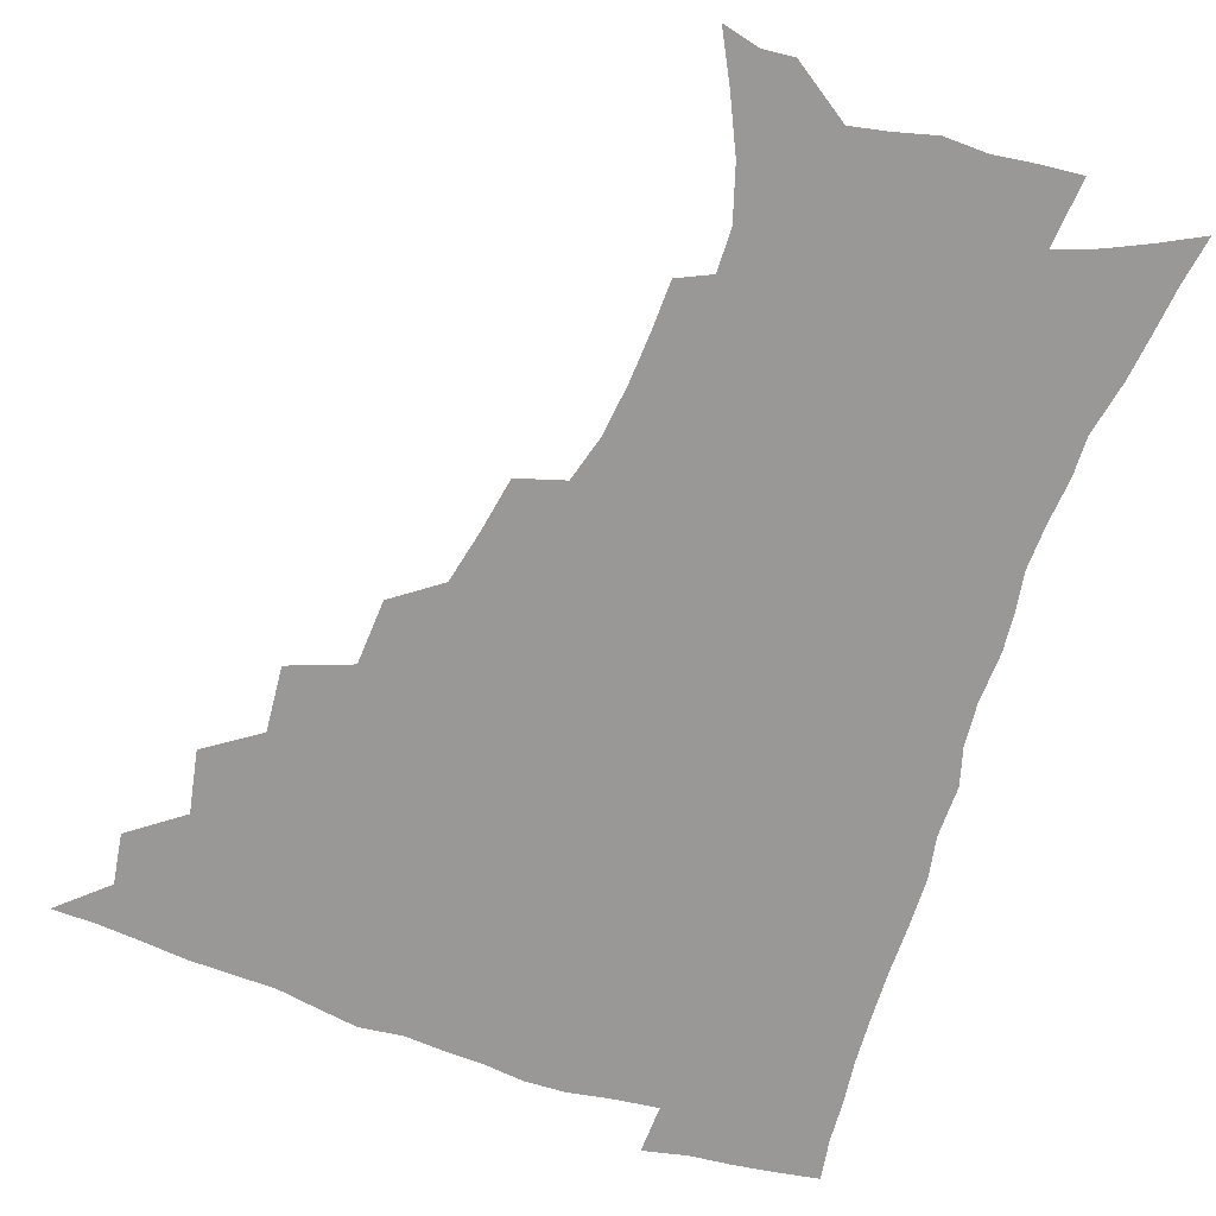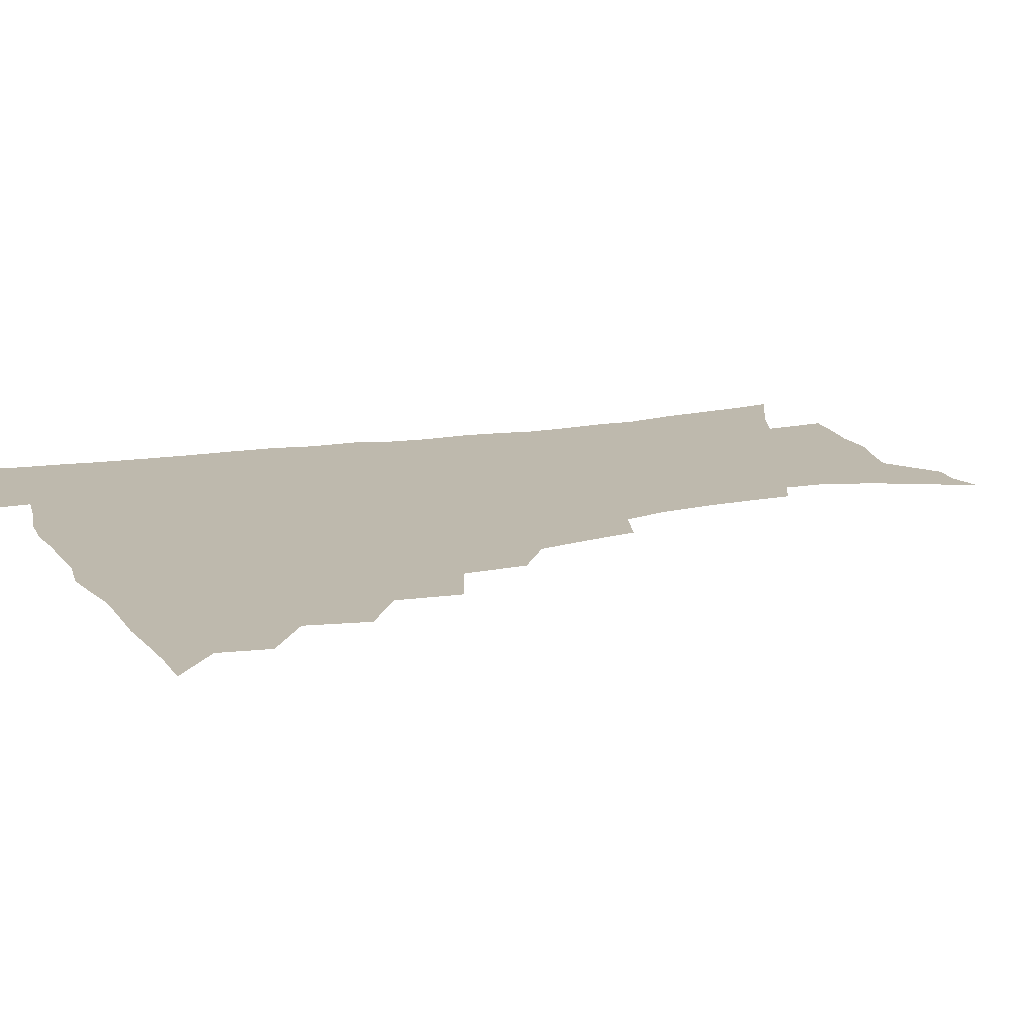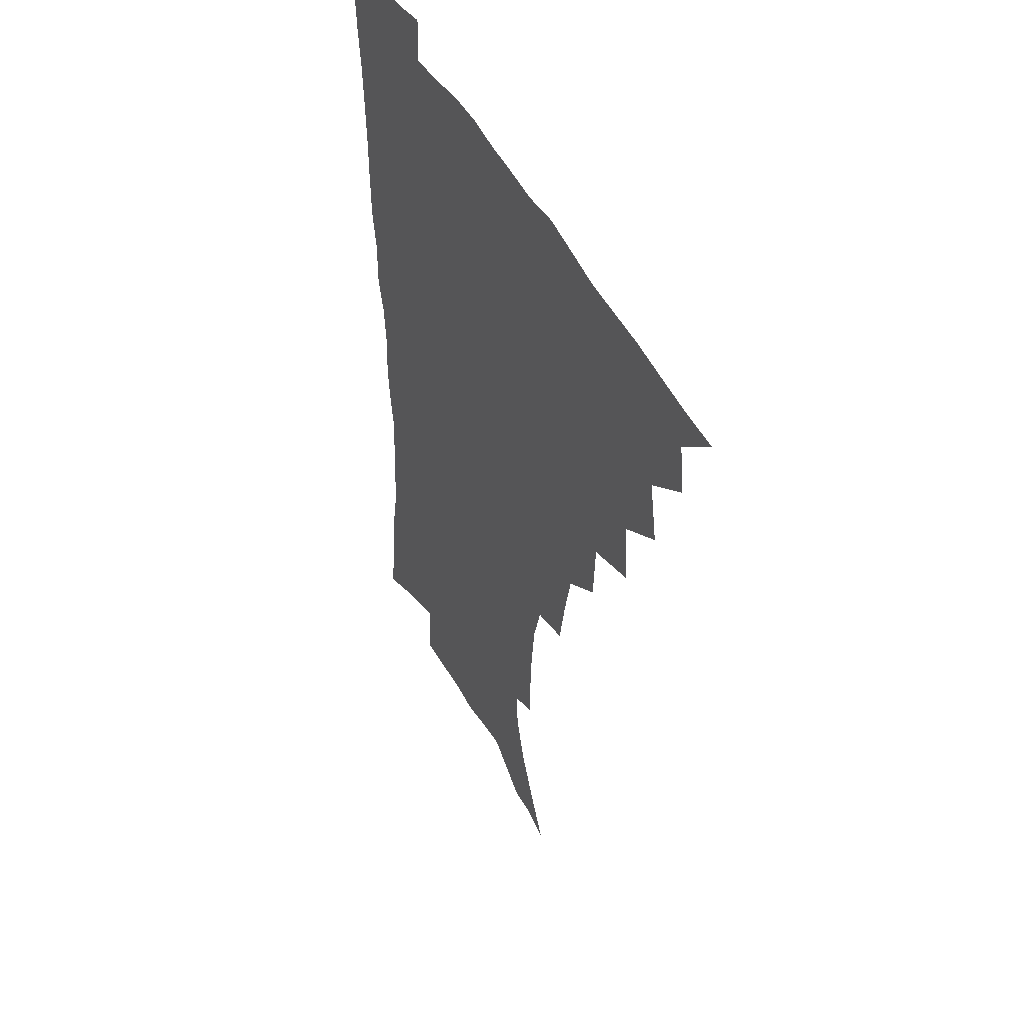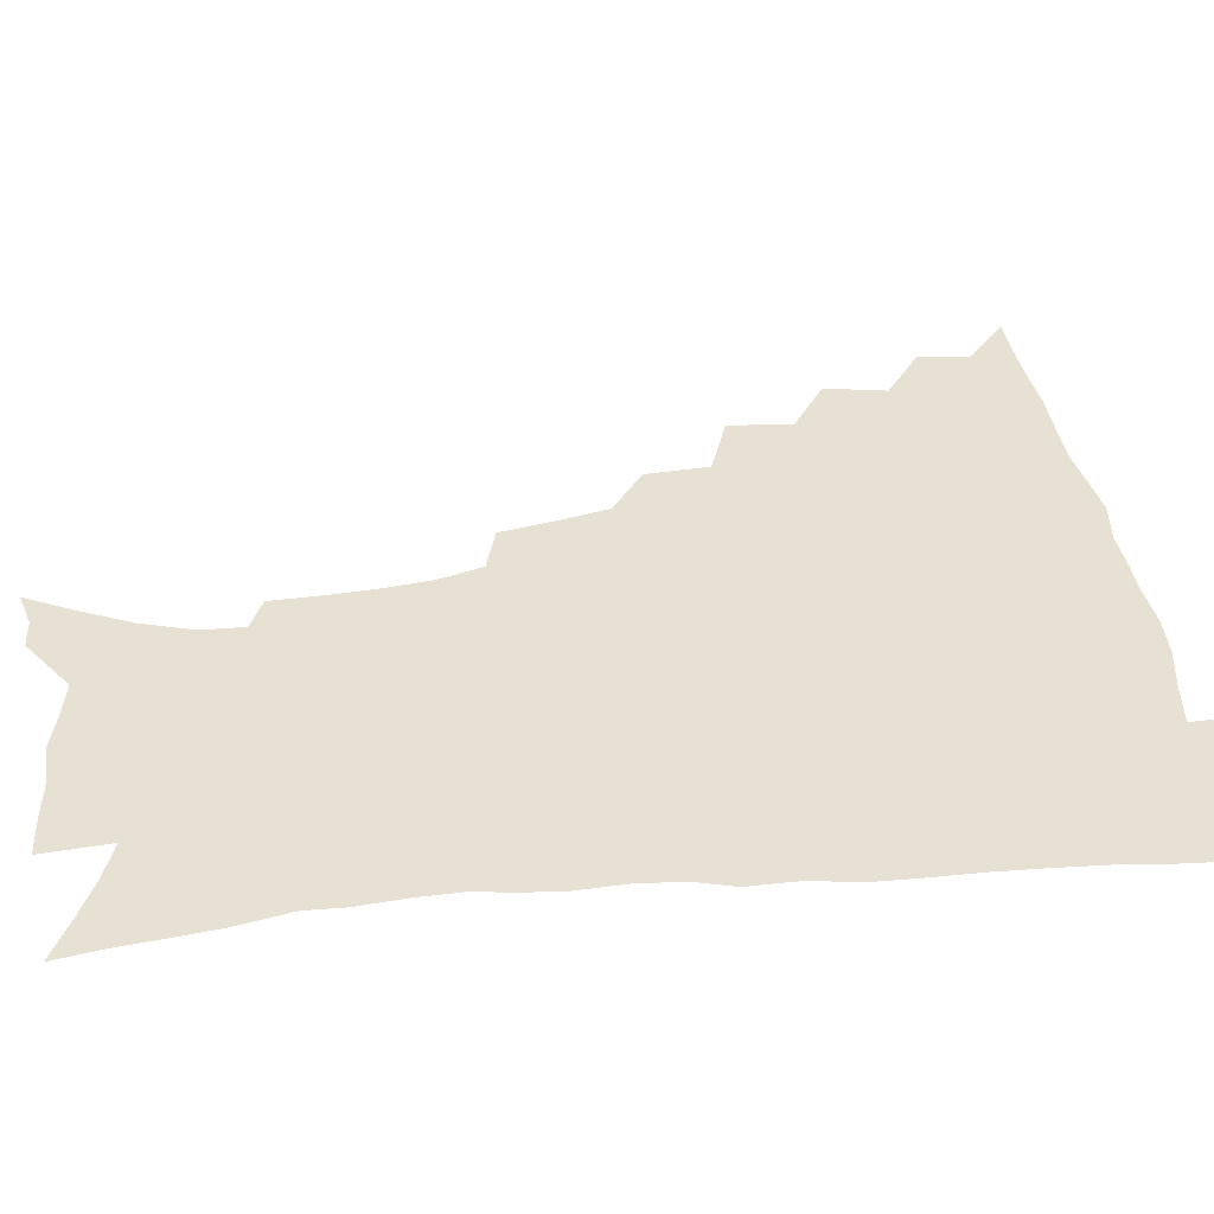
<metadata>
{"format":"obj","ext":"obj","renderer":"f3d","projection":"perspective","resolution":1024,"background":"white","views":[{"elev":-68.6,"azim":-19.3,"up":"+Z"},{"elev":15.2,"azim":-111.3,"up":"+Z"},{"elev":46.8,"azim":-116.3,"up":"+Y"},{"elev":39.6,"azim":82.5,"up":"+Z"}]}
</metadata>
<code>
v 450.5 492.6 0
v 464.7 459.4 0
v 467.5 477.4 0
v 467 493.1 0
v 479.2 423.4 0
v 483.5 445.5 0
v 483.7 462.3 0
v 483.5 478.2 0
v 482.3 494.4 0
v 496.1 387.2 0
v 498.2 410.4 0
v 500.1 430.8 0
v 500.8 448.1 0
v 500.4 463.9 0
v 498.9 479.6 0
v 497.5 496 0
v 519.3 356 0
v 518.1 379.1 0
v 517.8 400 0
v 518.3 419.3 0
v 518.4 435.9 0
v 516.9 450.3 0
v 515.6 465.3 0
v 514.4 480.3 0
v 512.9 496.3 0
v 543.8 305.6 0
v 540.3 325.3 0
v 536.2 343.7 0
v 536.3 370 0
v 535 388.2 0
v 533.6 404.9 0
v 532.7 420.5 0
v 532.6 436.5 0
v 532 451.6 0
v 530.9 466.4 0
v 529.3 481.4 0
v 527.9 496.7 0
v 568.6 231.2 0
v 568.2 248.3 0
v 567.3 265.9 0
v 565.1 284.4 0
v 560.6 300.5 0
v 556.6 318.8 0
v 554 338.7 0
v 552.2 358.2 0
v 550.2 374.7 0
v 550 393.7 0
v 549.3 409.4 0
v 549 424.7 0
v 548 438.8 0
v 547.9 453.2 0
v 545.7 467.8 0
v 544 482.7 0
v 542.3 499.2 0
v 556.7 156.3 0
v 565.3 173.1 0
v 574.1 191.9 0
v 579.9 210.5 0
v 580.4 225.7 0
v 580 243.4 0
v 579.2 260.6 0
v 577.6 278.3 0
v 574.8 294 0
v 571.4 309.3 0
v 569 328.1 0
v 566.9 345.6 0
v 565.9 364.7 0
v 564.3 380.1 0
v 563.5 395.8 0
v 563.7 412.4 0
v 563.1 426.8 0
v 562.8 440.9 0
v 561.6 454.6 0
v 559.9 469.1 0
v 558.5 483.9 0
v 556.5 501.4 0
v 569.6 159.5 0
v 580.8 180.9 0
v 588.7 202.5 0
v 591.2 220.1 0
v 591.3 236.3 0
v 590.2 251 0
v 589.3 268.2 0
v 588 286.7 0
v 585.8 303.2 0
v 583 317.1 0
v 581 333.7 0
v 580 352.5 0
v 578.7 367.9 0
v 578.2 384.8 0
v 577.8 400 0
v 577.4 414.4 0
v 577.2 428.8 0
v 576.6 441.9 0
v 575.8 455.3 0
v 574.5 469.6 0
v 573 484.5 0
v 572.1 499.6 0
v 580.4 158.5 0
v 594.5 186.9 0
v 600.1 207.9 0
v 602 227 0
v 601.6 242.5 0
v 601 259.3 0
v 600.1 276 0
v 598.2 290.9 0
v 596.4 306.5 0
v 594.9 324.3 0
v 593.6 340.1 0
v 592.4 355.4 0
v 591.5 370.6 0
v 590.8 384.8 0
v 590.7 400.5 0
v 590.6 415.4 0
v 590.3 428.8 0
v 590.2 442.6 0
v 589.7 456 0
v 588.8 469.9 0
v 587.8 484.2 0
v 586.1 500.6 0
v 600.5 172.1 0
v 608.4 194.2 0
v 611.3 213.2 0
v 611.8 228.4 0
v 611.6 244.4 0
v 611 258.8 0
v 610.2 280.3 0
v 608.9 296 0
v 607.6 310.6 0
v 606.3 325.9 0
v 605.3 341.7 0
v 604.6 357.4 0
v 604.1 372.9 0
v 604.2 388.6 0
v 603.7 401.9 0
v 604 416.9 0
v 603.8 429.6 0
v 603.6 442.9 0
v 603.7 456.4 0
v 603 470.2 0
v 601.7 485.3 0
v 600.2 501.1 0
v 613.8 169.4 0
v 619.6 194 0
v 621.8 214.1 0
v 622.4 232.7 0
v 621.8 245.8 0
v 621.3 262.6 0
v 620.4 282.1 0
v 619.5 296.3 0
v 618.5 313.9 0
v 617.8 329 0
v 617 343.4 0
v 616.7 358.4 0
v 616.5 374.4 0
v 616.5 389.3 0
v 616.5 402.5 0
v 616.7 416.5 0
v 617.3 430.5 0
v 617.4 443.4 0
v 617.5 456.5 0
v 617.3 469.9 0
v 616.4 484.4 0
v 614.1 502.7 0
v 627.8 165.7 0
v 631.5 194 0
v 632.7 217.9 0
v 632.8 233 0
v 632.4 250.5 0
v 631.8 264.1 0
v 630.9 281.5 0
v 630.3 296.9 0
v 629.5 313.3 0
v 628.9 329.5 0
v 628.8 341.7 0
v 628.5 360.1 0
v 628.5 374.6 0
v 628.8 388.3 0
v 629.1 402.9 0
v 629.5 416.7 0
v 630.1 430.2 0
v 630.7 443.5 0
v 631.3 456.5 0
v 631.1 469.9 0
v 630.2 485.5 0
v 628.6 502.2 0
v 642.9 166.1 0
v 643.8 194.3 0
v 643.9 213.2 0
v 643.4 232.7 0
v 642.9 248.3 0
v 642 268.7 0
v 641.6 282.5 0
v 641.1 297.3 0
v 640.6 312.5 0
v 640 329.3 0
v 640.3 343 0
v 640.3 358.9 0
v 640.6 373.4 0
v 641 387.6 0
v 641.4 402.6 0
v 642.1 416.2 0
v 642.8 430 0
v 643.7 443 0
v 644.6 456.1 0
v 645 469.8 0
v 645.4 483.9 0
v 644.7 499.4 0
v 657.6 164.1 0
v 656.5 190.4 0
v 655.3 211.8 0
v 654.2 230.8 0
v 653.6 247.6 0
v 653 264.1 0
v 652.1 281.3 0
v 651.9 296 0
v 651.7 311.1 0
v 651.5 326.5 0
v 652.6 339 0
v 652 357.2 0
v 652.6 371.4 0
v 653.3 385.5 0
v 654.3 399.4 0
v 654.7 414.7 0
v 655.8 428.1 0
v 656.9 441.2 0
v 658 455.9 0
v 658.9 469 0
v 660 482.5 0
v 660.1 497.6 0
v 659.6 515 0
v 671.7 162.8 0
v 669.9 186.6 0
v 667.9 206.4 0
v 666 226.2 0
v 664.7 244.1 0
v 663.5 262.3 0
v 662.9 278.3 0
v 662.6 293.9 0
v 662.8 308.3 0
v 663.3 322.5 0
v 663.7 337.7 0
v 664 353.3 0
v 665 367.5 0
v 666.1 381.5 0
v 666.6 397.7 0
v 667.7 411.8 0
v 668.5 426.8 0
v 670 440.1 0
v 671 454.6 0
v 672.4 467.8 0
v 673.9 481.4 0
v 675.2 495.2 0
v 675.3 511.6 0
v 684.4 181.2 0
v 680.6 201.9 0
v 677.8 221.9 0
v 676.3 239.1 0
v 675.5 255.6 0
v 674.5 272.5 0
v 674 288.5 0
v 674.4 303.1 0
v 675 317.7 0
v 675.7 332.7 0
v 676.6 347.4 0
v 677.5 362.7 0
v 678.3 378.4 0
v 678.9 394.5 0
v 680.6 408.5 0
v 681.9 423.1 0
v 683.3 437.4 0
v 684.1 453 0
v 686 466.2 0
v 687.6 479.9 0
v 689.1 493.6 0
v 690.1 510.2 0
v 698.8 174.4 0
v 694.4 195 0
v 691.5 213.5 0
v 689.4 231.1 0
v 688.2 247.3 0
v 686.6 265.1 0
v 686.8 279.7 0
v 686.2 296.2 0
v 687.7 309.8 0
v 688.4 325.1 0
v 688.5 341.9 0
v 690.6 355.6 0
v 691.9 371.1 0
v 693.8 385.9 0
v 694.1 403.2 0
v 695.3 418.9 0
v 696.6 434.3 0
v 698.4 449.1 0
v 699.3 464.7 0
v 701.6 478.1 0
v 702.7 492 0
v 704.7 508.1 0
v 713.2 166.9 0
v 710.4 184.1 0
v 708.8 199.9 0
v 706.9 216.2 0
v 703 235.7 0
v 703.5 249.3 0
v 702.1 266.1 0
v 701.7 282 0
v 703.8 294.8 0
v 705.2 309.4 0
v 704.6 327.6 0
v 706 343.1 0
v 709.8 356.2 0
v 709.7 374.8 0
v 712.5 389.8 0
v 712.9 407.5 0
v 713 425.8 0
v 713.7 443.4 0
v 714.7 460.2 0
v 716.5 475.6 0
v 717.5 490.8 0
v 719.9 505.5 0
f 3 4 1
f 6 7 2
f 2 7 3
f 7 8 3
f 3 8 4
f 8 9 4
f 11 12 5
f 5 12 6
f 12 13 6
f 6 13 7
f 13 14 7
f 7 14 8
f 14 15 8
f 8 15 9
f 15 16 9
f 18 19 10
f 10 19 11
f 19 20 11
f 11 20 12
f 20 21 12
f 12 21 13
f 21 22 13
f 13 22 14
f 22 23 14
f 14 23 15
f 23 24 15
f 15 24 16
f 24 25 16
f 28 29 17
f 17 29 18
f 29 30 18
f 18 30 19
f 30 31 19
f 19 31 20
f 31 32 20
f 20 32 21
f 32 33 21
f 21 33 22
f 33 34 22
f 22 34 23
f 34 35 23
f 23 35 24
f 35 36 24
f 24 36 25
f 36 37 25
f 42 43 26
f 26 43 27
f 43 44 27
f 27 44 28
f 44 45 28
f 28 45 29
f 45 46 29
f 29 46 30
f 46 47 30
f 30 47 31
f 47 48 31
f 31 48 32
f 48 49 32
f 32 49 33
f 49 50 33
f 33 50 34
f 50 51 34
f 34 51 35
f 51 52 35
f 35 52 36
f 52 53 36
f 36 53 37
f 53 54 37
f 59 60 38
f 38 60 39
f 60 61 39
f 39 61 40
f 61 62 40
f 40 62 41
f 62 63 41
f 41 63 42
f 63 64 42
f 42 64 43
f 64 65 43
f 43 65 44
f 65 66 44
f 44 66 45
f 66 67 45
f 45 67 46
f 67 68 46
f 46 68 47
f 68 69 47
f 47 69 48
f 69 70 48
f 48 70 49
f 70 71 49
f 49 71 50
f 71 72 50
f 50 72 51
f 72 73 51
f 51 73 52
f 73 74 52
f 52 74 53
f 74 75 53
f 53 75 54
f 75 76 54
f 55 77 56
f 77 78 56
f 56 78 57
f 78 79 57
f 57 79 58
f 79 80 58
f 58 80 59
f 80 81 59
f 59 81 60
f 81 82 60
f 60 82 61
f 82 83 61
f 61 83 62
f 83 84 62
f 62 84 63
f 84 85 63
f 63 85 64
f 85 86 64
f 64 86 65
f 86 87 65
f 65 87 66
f 87 88 66
f 66 88 67
f 88 89 67
f 67 89 68
f 89 90 68
f 68 90 69
f 90 91 69
f 69 91 70
f 91 92 70
f 70 92 71
f 92 93 71
f 71 93 72
f 93 94 72
f 72 94 73
f 94 95 73
f 73 95 74
f 95 96 74
f 74 96 75
f 96 97 75
f 75 97 76
f 97 98 76
f 77 99 78
f 99 100 78
f 78 100 79
f 100 101 79
f 79 101 80
f 101 102 80
f 80 102 81
f 102 103 81
f 81 103 82
f 103 104 82
f 82 104 83
f 104 105 83
f 83 105 84
f 105 106 84
f 84 106 85
f 106 107 85
f 85 107 86
f 107 108 86
f 86 108 87
f 108 109 87
f 87 109 88
f 109 110 88
f 88 110 89
f 110 111 89
f 89 111 90
f 111 112 90
f 90 112 91
f 112 113 91
f 91 113 92
f 113 114 92
f 92 114 93
f 114 115 93
f 93 115 94
f 115 116 94
f 94 116 95
f 116 117 95
f 95 117 96
f 117 118 96
f 96 118 97
f 118 119 97
f 97 119 98
f 119 120 98
f 99 121 100
f 121 122 100
f 100 122 101
f 122 123 101
f 101 123 102
f 123 124 102
f 102 124 103
f 124 125 103
f 103 125 104
f 125 126 104
f 104 126 105
f 126 127 105
f 105 127 106
f 127 128 106
f 106 128 107
f 128 129 107
f 107 129 108
f 129 130 108
f 108 130 109
f 130 131 109
f 109 131 110
f 131 132 110
f 110 132 111
f 132 133 111
f 111 133 112
f 133 134 112
f 112 134 113
f 134 135 113
f 113 135 114
f 135 136 114
f 114 136 115
f 136 137 115
f 115 137 116
f 137 138 116
f 116 138 117
f 138 139 117
f 117 139 118
f 139 140 118
f 118 140 119
f 140 141 119
f 119 141 120
f 141 142 120
f 121 143 122
f 143 144 122
f 122 144 123
f 144 145 123
f 123 145 124
f 145 146 124
f 124 146 125
f 146 147 125
f 125 147 126
f 147 148 126
f 126 148 127
f 148 149 127
f 127 149 128
f 149 150 128
f 128 150 129
f 150 151 129
f 129 151 130
f 151 152 130
f 130 152 131
f 152 153 131
f 131 153 132
f 153 154 132
f 132 154 133
f 154 155 133
f 133 155 134
f 155 156 134
f 134 156 135
f 156 157 135
f 135 157 136
f 157 158 136
f 136 158 137
f 158 159 137
f 137 159 138
f 159 160 138
f 138 160 139
f 160 161 139
f 139 161 140
f 161 162 140
f 140 162 141
f 162 163 141
f 141 163 142
f 163 164 142
f 143 165 144
f 165 166 144
f 144 166 145
f 166 167 145
f 145 167 146
f 167 168 146
f 146 168 147
f 168 169 147
f 147 169 148
f 169 170 148
f 148 170 149
f 170 171 149
f 149 171 150
f 171 172 150
f 150 172 151
f 172 173 151
f 151 173 152
f 173 174 152
f 152 174 153
f 174 175 153
f 153 175 154
f 175 176 154
f 154 176 155
f 176 177 155
f 155 177 156
f 177 178 156
f 156 178 157
f 178 179 157
f 157 179 158
f 179 180 158
f 158 180 159
f 180 181 159
f 159 181 160
f 181 182 160
f 160 182 161
f 182 183 161
f 161 183 162
f 183 184 162
f 162 184 163
f 184 185 163
f 163 185 164
f 185 186 164
f 165 187 166
f 187 188 166
f 166 188 167
f 188 189 167
f 167 189 168
f 189 190 168
f 168 190 169
f 190 191 169
f 169 191 170
f 191 192 170
f 170 192 171
f 192 193 171
f 171 193 172
f 193 194 172
f 172 194 173
f 194 195 173
f 173 195 174
f 195 196 174
f 174 196 175
f 196 197 175
f 175 197 176
f 197 198 176
f 176 198 177
f 198 199 177
f 177 199 178
f 199 200 178
f 178 200 179
f 200 201 179
f 179 201 180
f 201 202 180
f 180 202 181
f 202 203 181
f 181 203 182
f 203 204 182
f 182 204 183
f 204 205 183
f 183 205 184
f 205 206 184
f 184 206 185
f 206 207 185
f 185 207 186
f 207 208 186
f 187 209 188
f 209 210 188
f 188 210 189
f 210 211 189
f 189 211 190
f 211 212 190
f 190 212 191
f 212 213 191
f 191 213 192
f 213 214 192
f 192 214 193
f 214 215 193
f 193 215 194
f 215 216 194
f 194 216 195
f 216 217 195
f 195 217 196
f 217 218 196
f 196 218 197
f 218 219 197
f 197 219 198
f 219 220 198
f 198 220 199
f 220 221 199
f 199 221 200
f 221 222 200
f 200 222 201
f 222 223 201
f 201 223 202
f 223 224 202
f 202 224 203
f 224 225 203
f 203 225 204
f 225 226 204
f 204 226 205
f 226 227 205
f 205 227 206
f 227 228 206
f 206 228 207
f 228 229 207
f 207 229 208
f 229 230 208
f 209 232 210
f 232 233 210
f 210 233 211
f 233 234 211
f 211 234 212
f 234 235 212
f 212 235 213
f 235 236 213
f 213 236 214
f 236 237 214
f 214 237 215
f 237 238 215
f 215 238 216
f 238 239 216
f 216 239 217
f 239 240 217
f 217 240 218
f 240 241 218
f 218 241 219
f 241 242 219
f 219 242 220
f 242 243 220
f 220 243 221
f 243 244 221
f 221 244 222
f 244 245 222
f 222 245 223
f 245 246 223
f 223 246 224
f 246 247 224
f 224 247 225
f 247 248 225
f 225 248 226
f 248 249 226
f 226 249 227
f 249 250 227
f 227 250 228
f 250 251 228
f 228 251 229
f 251 252 229
f 229 252 230
f 252 253 230
f 230 253 231
f 253 254 231
f 233 255 234
f 255 256 234
f 234 256 235
f 256 257 235
f 235 257 236
f 257 258 236
f 236 258 237
f 258 259 237
f 237 259 238
f 259 260 238
f 238 260 239
f 260 261 239
f 239 261 240
f 261 262 240
f 240 262 241
f 262 263 241
f 241 263 242
f 263 264 242
f 242 264 243
f 264 265 243
f 243 265 244
f 265 266 244
f 244 266 245
f 266 267 245
f 245 267 246
f 267 268 246
f 246 268 247
f 268 269 247
f 247 269 248
f 269 270 248
f 248 270 249
f 270 271 249
f 249 271 250
f 271 272 250
f 250 272 251
f 272 273 251
f 251 273 252
f 273 274 252
f 252 274 253
f 274 275 253
f 253 275 254
f 275 276 254
f 255 277 256
f 277 278 256
f 256 278 257
f 278 279 257
f 257 279 258
f 279 280 258
f 258 280 259
f 280 281 259
f 259 281 260
f 281 282 260
f 260 282 261
f 282 283 261
f 261 283 262
f 283 284 262
f 262 284 263
f 284 285 263
f 263 285 264
f 285 286 264
f 264 286 265
f 286 287 265
f 265 287 266
f 287 288 266
f 266 288 267
f 288 289 267
f 267 289 268
f 289 290 268
f 268 290 269
f 290 291 269
f 269 291 270
f 291 292 270
f 270 292 271
f 292 293 271
f 271 293 272
f 293 294 272
f 272 294 273
f 294 295 273
f 273 295 274
f 295 296 274
f 274 296 275
f 296 297 275
f 275 297 276
f 297 298 276
f 277 299 278
f 299 300 278
f 278 300 279
f 300 301 279
f 279 301 280
f 301 302 280
f 280 302 281
f 302 303 281
f 281 303 282
f 303 304 282
f 282 304 283
f 304 305 283
f 283 305 284
f 305 306 284
f 284 306 285
f 306 307 285
f 285 307 286
f 307 308 286
f 286 308 287
f 308 309 287
f 287 309 288
f 309 310 288
f 288 310 289
f 310 311 289
f 289 311 290
f 311 312 290
f 290 312 291
f 312 313 291
f 291 313 292
f 313 314 292
f 292 314 293
f 314 315 293
f 293 315 294
f 315 316 294
f 294 316 295
f 316 317 295
f 295 317 296
f 317 318 296
f 296 318 297
f 318 319 297
f 297 319 298
f 319 320 298

</code>
